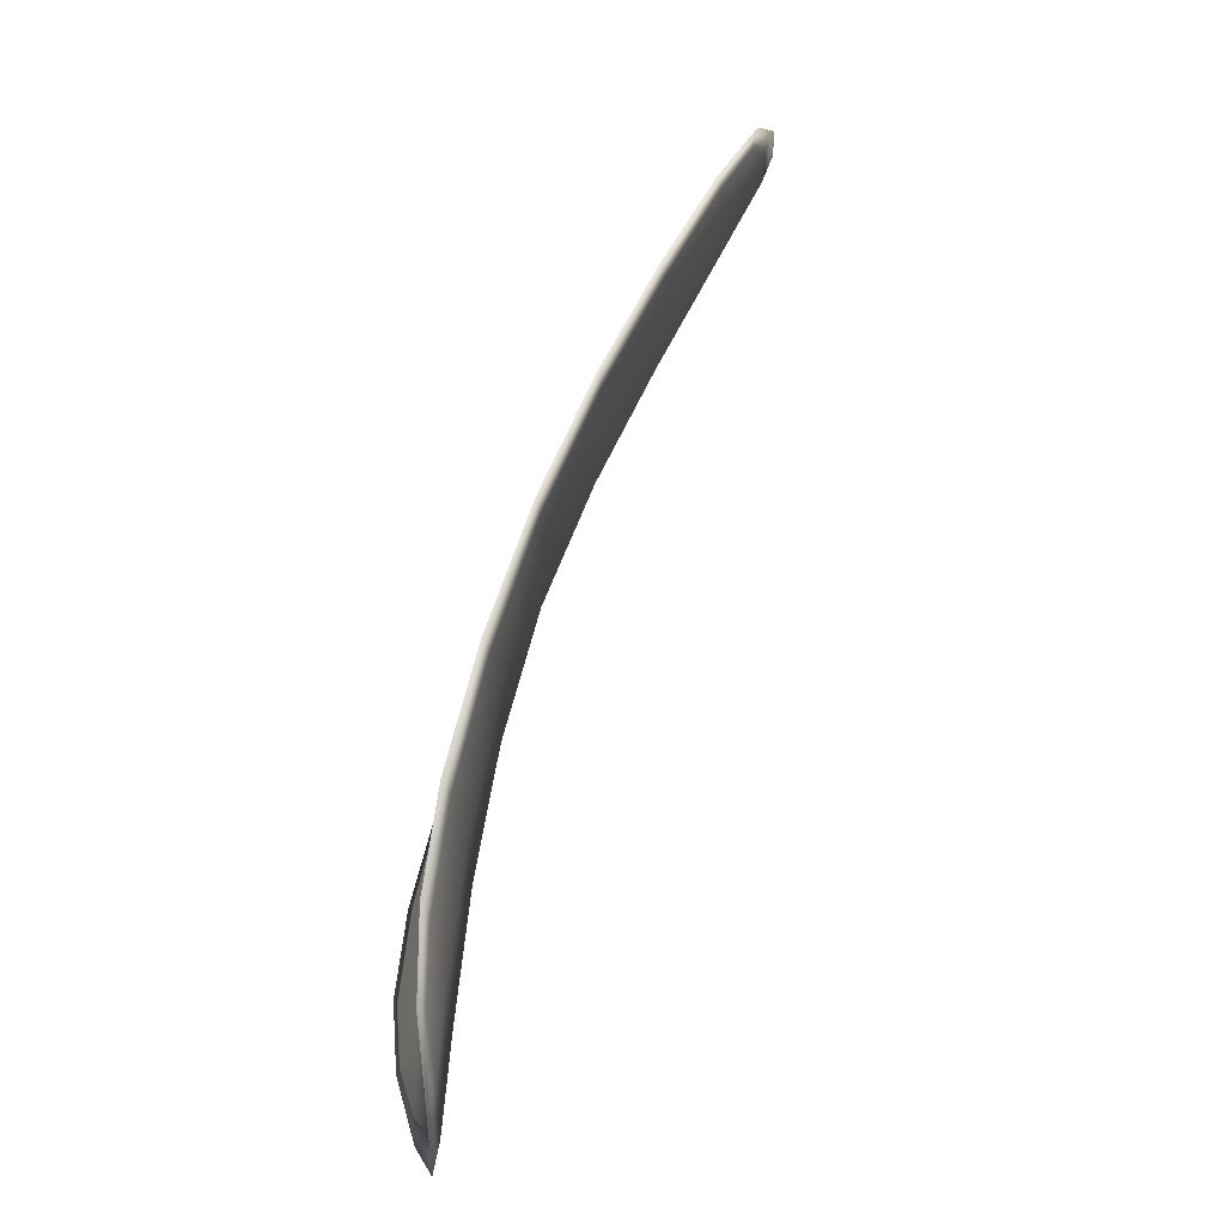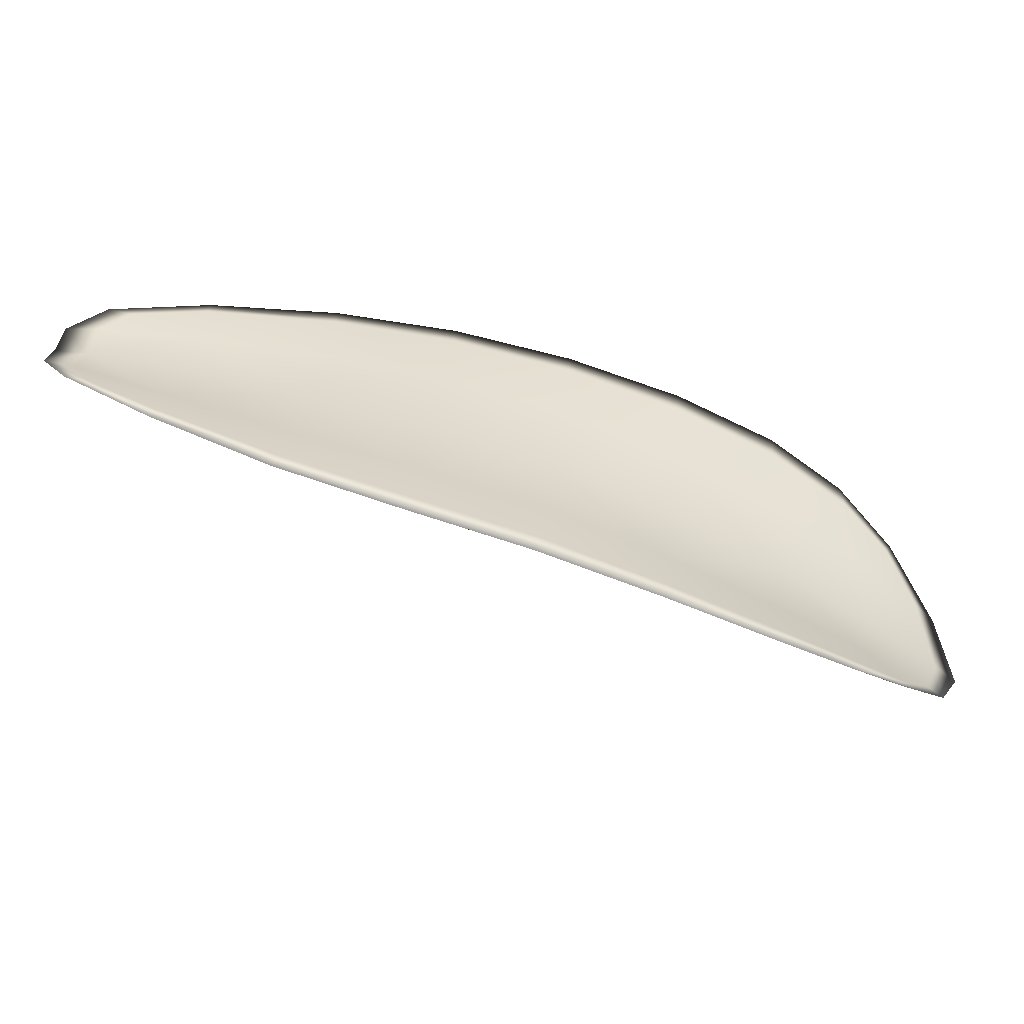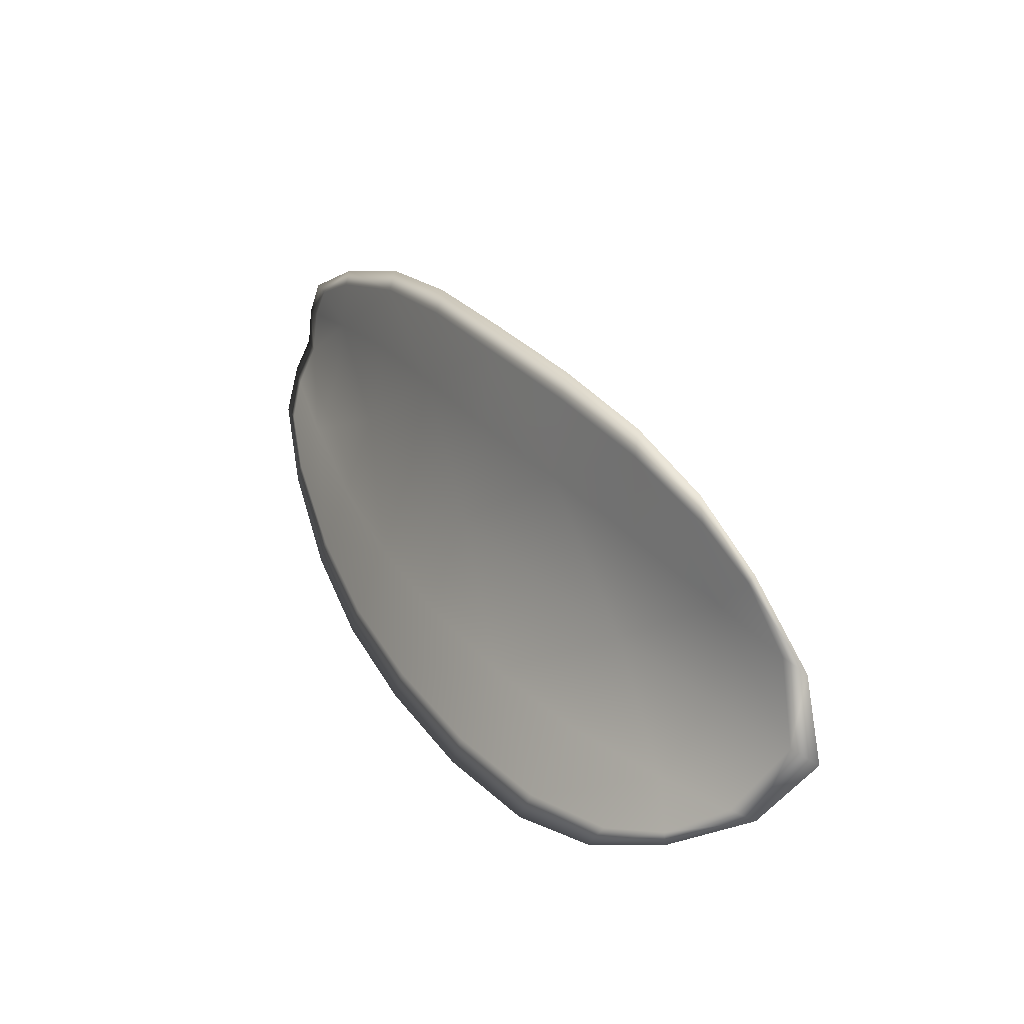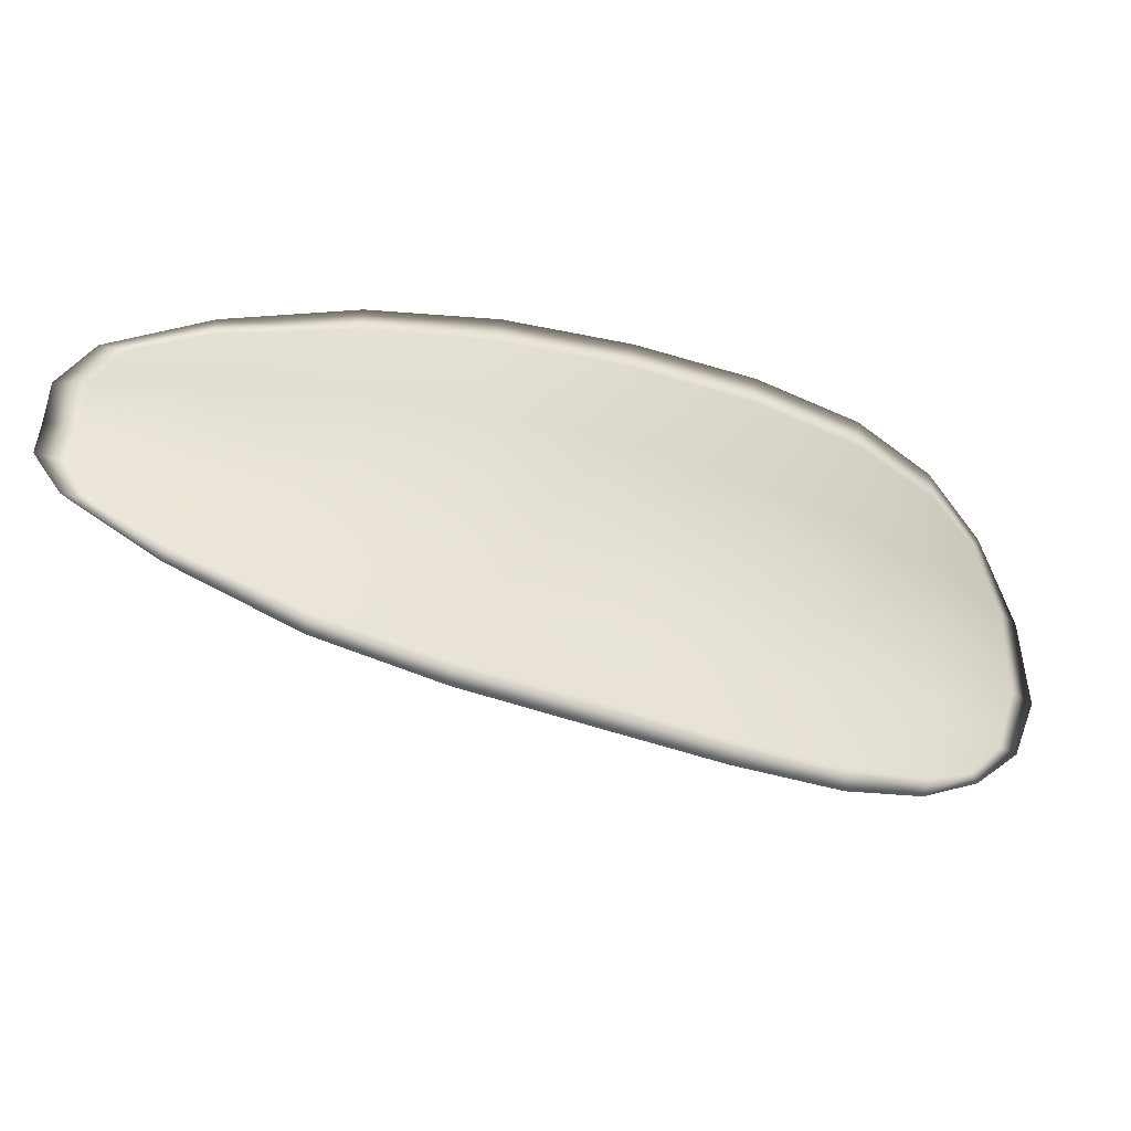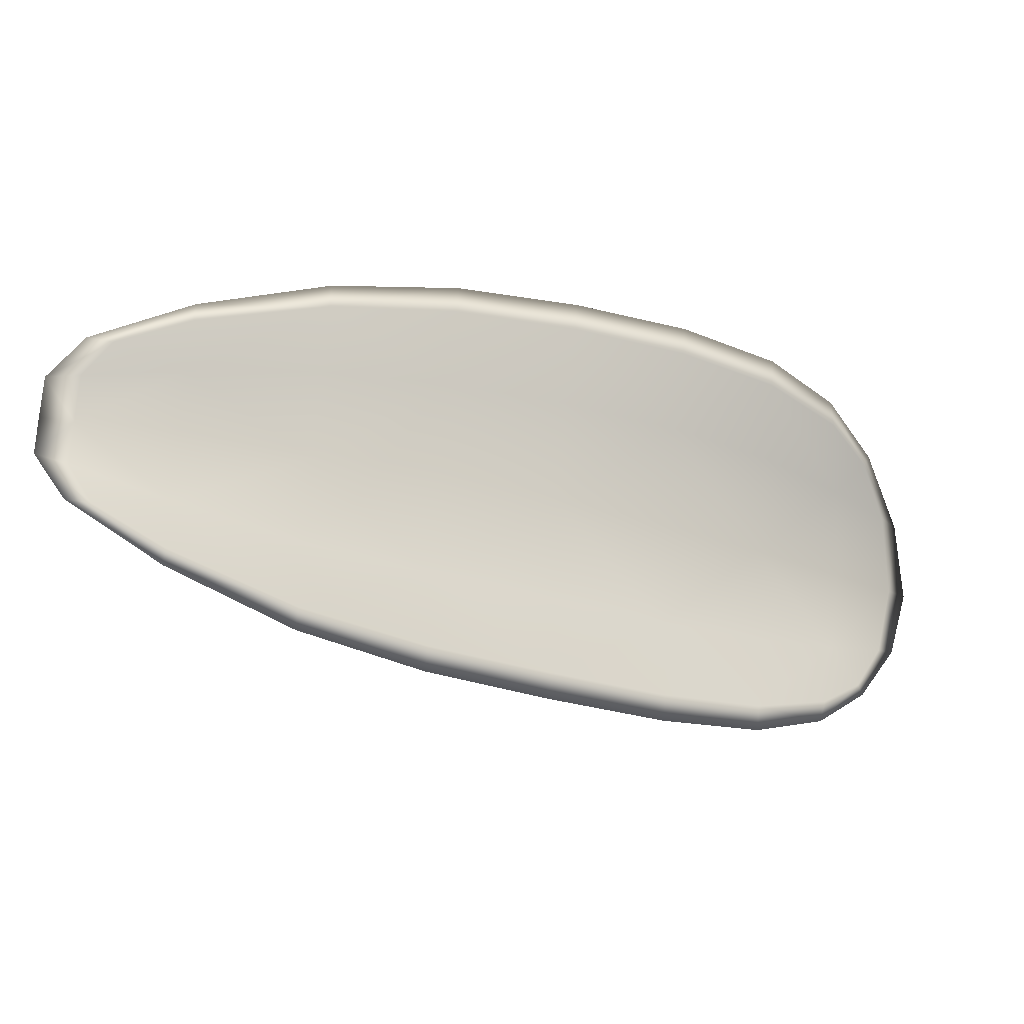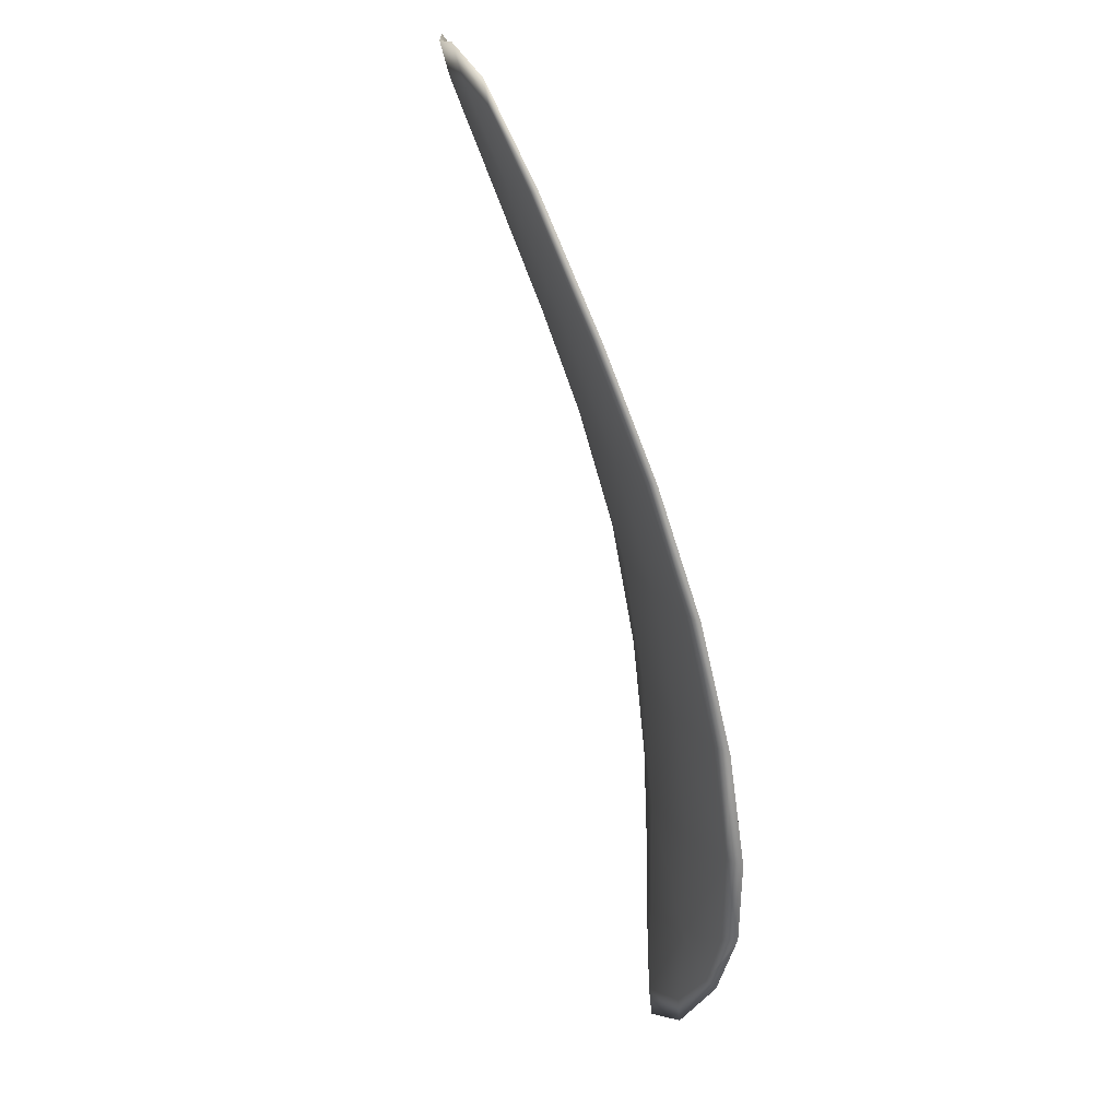
<metadata>
{"format":"obj","ext":"obj","renderer":"f3d","projection":"perspective","resolution":1024,"background":"white","views":[{"elev":55.8,"azim":-106.1,"up":"+Z"},{"elev":-45.9,"azim":128.3,"up":"+Z"},{"elev":17.8,"azim":-154.7,"up":"+Z"},{"elev":-17.1,"azim":127.1,"up":"+Z"},{"elev":-1.2,"azim":121.5,"up":"+Z"},{"elev":-59.2,"azim":68.2,"up":"+Z"}]}
</metadata>
<code>
v -2.422 0.7379 -1.108
v -2.423 0.7376 -1.105
v -2.42 0.7364 -1.105
v -2.419 0.7368 -1.107
v -2.418 0.7373 -1.109
v -2.42 0.7383 -1.109
v -2.422 0.7386 -1.109
v -2.424 0.7386 -1.108
v -2.425 0.7384 -1.106
v -2.423 0.7376 -1.103
v -2.422 0.7377 -1.101
v -2.42 0.7367 -1.1
v -2.42 0.7365 -1.102
v -2.425 0.7383 -1.104
v -2.424 0.7381 -1.102
v -2.412 0.7311 -1.1
v -2.412 0.7311 -1.098
v -2.409 0.7289 -1.098
v -2.409 0.7289 -1.1
v -2.409 0.7289 -1.102
v -2.411 0.7311 -1.103
v -2.414 0.7332 -1.103
v -2.414 0.7332 -1.101
v -2.415 0.7332 -1.099
v -2.41 0.7315 -1.105
v -2.408 0.7292 -1.105
v -2.407 0.7295 -1.106
v -2.41 0.7318 -1.107
v -2.412 0.7339 -1.108
v -2.413 0.7335 -1.106
v -2.416 0.7354 -1.107
v -2.417 0.7349 -1.104
v -2.415 0.7358 -1.109
v -2.417 0.735 -1.101
v -2.418 0.7351 -1.099
v -2.407 0.7266 -1.1
v -2.407 0.7266 -1.099
v -2.405 0.7253 -1.099
v -2.405 0.7248 -1.1
v -2.404 0.7248 -1.102
v -2.406 0.7266 -1.102
v -2.406 0.7268 -1.104
v -2.404 0.725 -1.103
v -2.404 0.7256 -1.104
v -2.405 0.7271 -1.105
v -2.422 0.7377 -1.108
v -2.423 0.7374 -1.105
v -2.425 0.7382 -1.106
v -2.424 0.7384 -1.108
v -2.422 0.7384 -1.109
v -2.42 0.7381 -1.109
v -2.418 0.7371 -1.109
v -2.419 0.7366 -1.107
v -2.42 0.7362 -1.105
v -2.423 0.7374 -1.103
v -2.422 0.7375 -1.101
v -2.424 0.738 -1.102
v -2.425 0.7381 -1.104
v -2.42 0.7362 -1.102
v -2.42 0.7365 -1.1
v -2.412 0.7309 -1.1
v -2.412 0.731 -1.098
v -2.415 0.7331 -1.099
v -2.415 0.733 -1.101
v -2.414 0.733 -1.103
v -2.411 0.7309 -1.103
v -2.409 0.7287 -1.102
v -2.409 0.7287 -1.1
v -2.41 0.7288 -1.098
v -2.411 0.7313 -1.105
v -2.413 0.7333 -1.106
v -2.412 0.7338 -1.108
v -2.41 0.7316 -1.107
v -2.407 0.7293 -1.106
v -2.408 0.729 -1.105
v -2.416 0.7351 -1.107
v -2.417 0.7347 -1.104
v -2.415 0.7357 -1.109
v -2.417 0.7347 -1.101
v -2.418 0.735 -1.099
v -2.407 0.7264 -1.1
v -2.407 0.7265 -1.099
v -2.406 0.7264 -1.102
v -2.404 0.7246 -1.102
v -2.405 0.7247 -1.1
v -2.405 0.7252 -1.099
v -2.406 0.7266 -1.104
v -2.405 0.7269 -1.105
v -2.404 0.7255 -1.104
v -2.404 0.7248 -1.103
v -2.407 0.7266 -1.098
v -2.405 0.7249 -1.099
v -2.41 0.7289 -1.098
v -2.405 0.7252 -1.099
v -2.403 0.7243 -1.102
v -2.404 0.7252 -1.103
v -2.404 0.7241 -1.101
v -2.404 0.7255 -1.104
v -2.42 0.7383 -1.11
v -2.422 0.7387 -1.109
v -2.418 0.7374 -1.11
v -2.422 0.7384 -1.109
v -2.425 0.7384 -1.104
v -2.424 0.7382 -1.102
v -2.426 0.7386 -1.106
v -2.424 0.738 -1.102
v -2.422 0.7376 -1.1
v -2.42 0.7366 -1.099
v -2.404 0.7241 -1.1
v -2.405 0.7271 -1.105
v -2.407 0.7295 -1.107
v -2.424 0.7387 -1.108
v -2.415 0.7359 -1.109
v -2.412 0.734 -1.109
v -2.418 0.7351 -1.099
v -2.415 0.7332 -1.098
v -2.412 0.7311 -1.098
v -2.41 0.7318 -1.108
f 1 2 3
f 1 3 4
f 1 4 5
f 1 5 6
f 1 6 7
f 1 7 8
f 1 8 9
f 1 9 2
f 10 11 12
f 10 12 13
f 10 13 3
f 10 3 2
f 10 2 9
f 10 9 14
f 10 14 15
f 10 15 11
f 16 17 18
f 16 18 19
f 16 19 20
f 16 20 21
f 16 21 22
f 16 22 23
f 16 23 24
f 16 24 17
f 25 21 20
f 25 20 26
f 25 26 27
f 25 27 28
f 25 28 29
f 25 29 30
f 25 30 22
f 25 22 21
f 31 32 22
f 31 22 30
f 31 30 29
f 31 29 33
f 31 33 5
f 31 5 4
f 31 4 3
f 31 3 32
f 34 35 24
f 34 24 23
f 34 23 22
f 34 22 32
f 34 32 3
f 34 3 13
f 34 13 12
f 34 12 35
f 36 37 38
f 36 38 39
f 36 39 40
f 36 40 41
f 36 41 20
f 36 20 19
f 36 19 18
f 36 18 37
f 42 41 40
f 42 40 43
f 42 43 44
f 42 44 45
f 42 45 27
f 42 27 26
f 42 26 20
f 42 20 41
f 46 47 48
f 46 48 49
f 46 49 50
f 46 50 51
f 46 51 52
f 46 52 53
f 46 53 54
f 46 54 47
f 55 56 57
f 55 57 58
f 55 58 48
f 55 48 47
f 55 47 54
f 55 54 59
f 55 59 60
f 55 60 56
f 61 62 63
f 61 63 64
f 61 64 65
f 61 65 66
f 61 66 67
f 61 67 68
f 61 68 69
f 61 69 62
f 70 66 65
f 70 65 71
f 70 71 72
f 70 72 73
f 70 73 74
f 70 74 75
f 70 75 67
f 70 67 66
f 76 77 54
f 76 54 53
f 76 53 52
f 76 52 78
f 76 78 72
f 76 72 71
f 76 71 65
f 76 65 77
f 79 80 60
f 79 60 59
f 79 59 54
f 79 54 77
f 79 77 65
f 79 65 64
f 79 64 63
f 79 63 80
f 81 82 69
f 81 69 68
f 81 68 67
f 81 67 83
f 81 83 84
f 81 84 85
f 81 85 86
f 81 86 82
f 87 83 67
f 87 67 75
f 87 75 74
f 87 74 88
f 87 88 89
f 87 89 90
f 87 90 84
f 87 84 83
f 91 92 38
f 91 38 37
f 91 37 18
f 91 18 93
f 91 93 69
f 91 69 82
f 91 82 94
f 91 94 92
f 95 96 44
f 95 44 43
f 95 43 40
f 95 40 97
f 95 97 84
f 95 84 90
f 95 90 98
f 95 98 96
f 99 100 7
f 99 7 6
f 99 6 5
f 99 5 101
f 99 101 52
f 99 52 51
f 99 51 102
f 99 102 100
f 103 104 15
f 103 15 14
f 103 14 9
f 103 9 105
f 103 105 48
f 103 48 58
f 103 58 106
f 103 106 104
f 107 108 12
f 107 12 11
f 107 11 15
f 107 15 104
f 107 104 106
f 107 106 56
f 107 56 60
f 107 60 108
f 109 97 40
f 109 40 39
f 109 39 38
f 109 38 92
f 109 92 94
f 109 94 85
f 109 85 84
f 109 84 97
f 110 111 27
f 110 27 45
f 110 45 44
f 110 44 96
f 110 96 98
f 110 98 88
f 110 88 74
f 110 74 111
f 112 105 9
f 112 9 8
f 112 8 7
f 112 7 100
f 112 100 102
f 112 102 49
f 112 49 48
f 112 48 105
f 113 101 5
f 113 5 33
f 113 33 29
f 113 29 114
f 113 114 72
f 113 72 78
f 113 78 52
f 113 52 101
f 115 116 24
f 115 24 35
f 115 35 12
f 115 12 108
f 115 108 60
f 115 60 80
f 115 80 63
f 115 63 116
f 117 93 18
f 117 18 17
f 117 17 24
f 117 24 116
f 117 116 63
f 117 63 62
f 117 62 69
f 117 69 93
f 118 114 29
f 118 29 28
f 118 28 27
f 118 27 111
f 118 111 74
f 118 74 73
f 118 73 72
f 118 72 114

</code>
